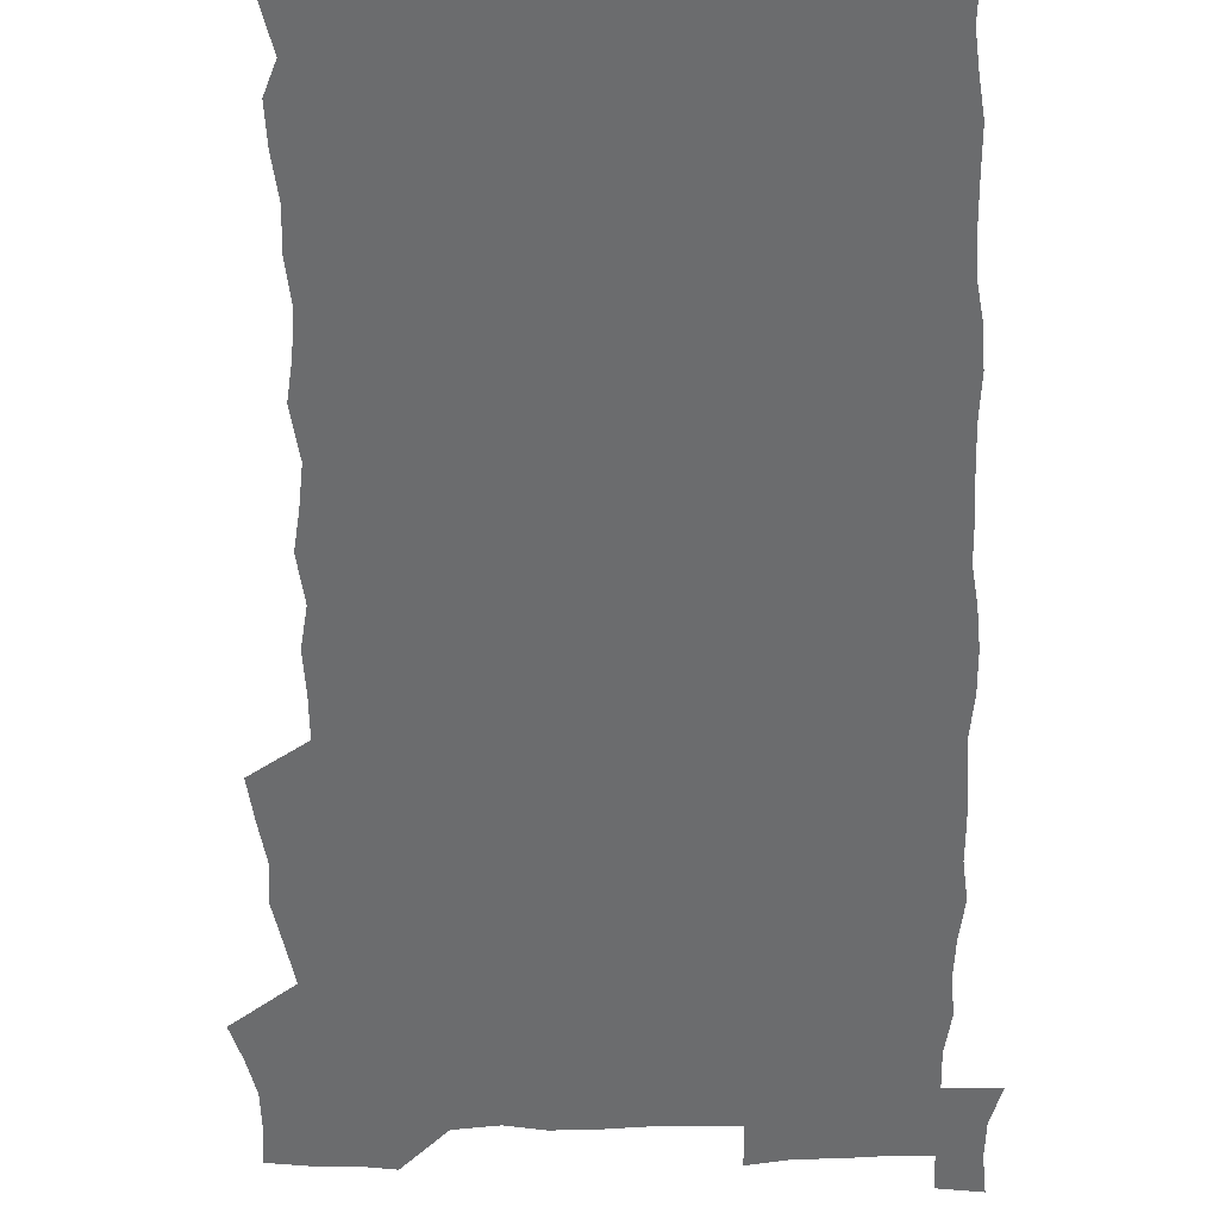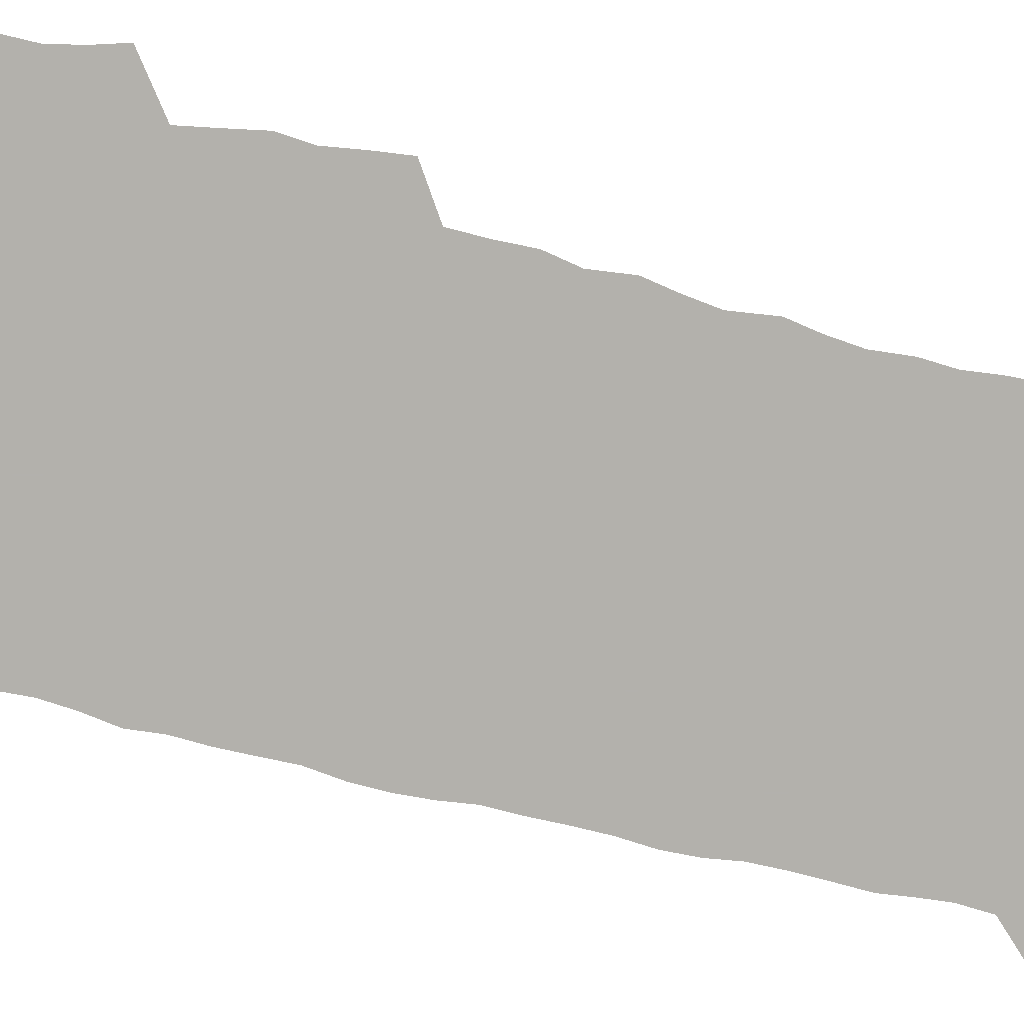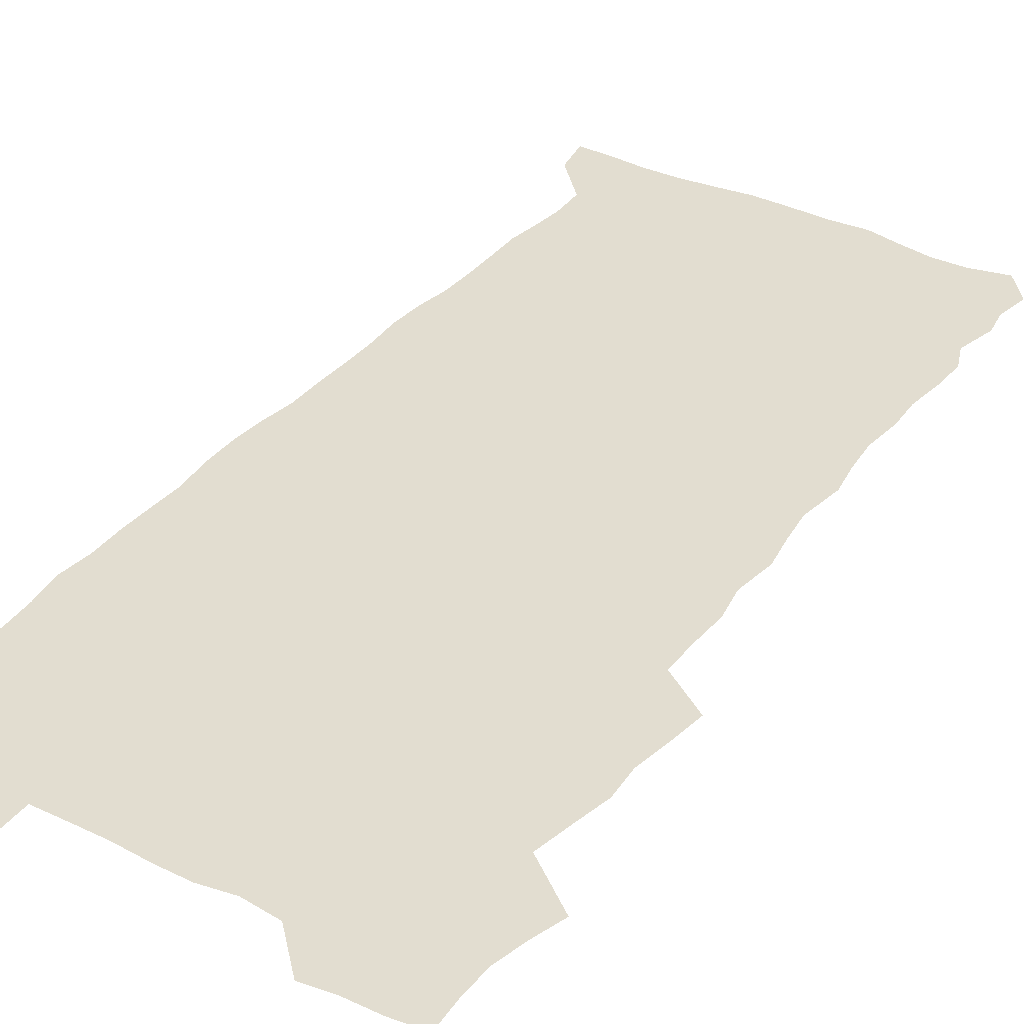
<metadata>
{"format":"obj","ext":"obj","renderer":"f3d","projection":"perspective","resolution":1024,"background":"white","views":[{"elev":-53.6,"azim":0.9,"up":"+Z"},{"elev":-79.1,"azim":-104.3,"up":"+Z"},{"elev":35.2,"azim":-147.3,"up":"+Z"}]}
</metadata>
<code>
v 458 527.2 0
v 462.4 541.3 0
v 465.7 555.6 0
v 465.9 570.1 0
v 465 585.2 0
v 470.7 430 0
v 472.8 445.9 0
v 475.4 462.2 0
v 474.4 477.4 0
v 477.7 493.5 0
v 480.8 509.9 0
v 481.1 524.6 0
v 478.4 540.1 0
v 483.5 553.9 0
v 481.5 569.3 0
v 479.1 586.9 0
v 491.9 155.3 0
v 494.4 169.9 0
v 492.5 181.8 0
v 496.5 198.8 0
v 492 210.1 0
v 492.5 224.7 0
v 494.5 240.8 0
v 493.9 255.3 0
v 495.6 272.2 0
v 494.2 287.3 0
v 491.9 301.6 0
v 494.7 320.8 0
v 492.9 335.8 0
v 490.5 350.6 0
v 492.8 368.6 0
v 490.1 383.9 0
v 490.9 400.4 0
v 490.9 416.4 0
v 493.9 433.4 0
v 493.6 448.5 0
v 495.5 464.1 0
v 495.6 479.1 0
v 495.4 494.2 0
v 497.6 509.7 0
v 497.5 524.6 0
v 498.3 539.1 0
v 497.3 554.6 0
v 495.6 570.3 0
v 493.5 587.1 0
v 502.9 142.4 0
v 509.6 161.1 0
v 513.7 177.8 0
v 512 190.2 0
v 513.6 205.7 0
v 513.8 220.4 0
v 516.1 236.9 0
v 516.6 252 0
v 515.9 266.5 0
v 514.2 280.3 0
v 513.6 295.2 0
v 510.5 308.9 0
v 511.2 325.3 0
v 511.6 341.5 0
v 511 356.9 0
v 511.2 373 0
v 512.4 389.3 0
v 512.6 404.5 0
v 509.4 419 0
v 510.8 434.9 0
v 512.2 450.4 0
v 512.2 465.1 0
v 510.4 479.7 0
v 512.7 494.8 0
v 513.2 509.6 0
v 513.9 524.2 0
v 513.3 539.1 0
v 511.9 554.5 0
v 510.2 570.2 0
v 507.3 589 0
v 519.3 146.1 0
v 524.1 162.9 0
v 528.7 181.5 0
v 527.9 194.5 0
v 529.9 210.8 0
v 531.2 226.5 0
v 531.5 241.3 0
v 531.7 256.2 0
v 531.4 270.8 0
v 530.5 285.2 0
v 529.7 299.9 0
v 529.4 315.1 0
v 529.4 330.4 0
v 528.9 345.5 0
v 528.2 360.4 0
v 528 375.7 0
v 528.1 391.1 0
v 527.9 406.2 0
v 527.2 421.1 0
v 527.4 436.3 0
v 526.8 450.9 0
v 527.2 465.7 0
v 529.9 481 0
v 528.9 495.3 0
v 528.8 509.7 0
v 528.7 524.1 0
v 528.8 538.4 0
v 527.3 553.8 0
v 524.1 571.8 0
v 534.2 146.4 0
v 539.3 165 0
v 542.3 182.4 0
v 545.4 200.6 0
v 545.9 215.3 0
v 546.4 230.1 0
v 546.4 244.6 0
v 546 258.8 0
v 545.5 273.1 0
v 545.3 288 0
v 544.7 302.6 0
v 545 318.2 0
v 544 332.3 0
v 543.7 347.2 0
v 543.3 362 0
v 543.9 377.9 0
v 543 392.2 0
v 544.4 408.4 0
v 543.6 422.6 0
v 543.8 437.5 0
v 544.2 452.3 0
v 544.2 466.8 0
v 544 481.2 0
v 543.8 495.5 0
v 543.8 509.7 0
v 543.3 524 0
v 544.4 537.8 0
v 541.9 554.3 0
v 540.3 570.1 0
v 548.6 143.9 0
v 553.1 163.1 0
v 557.2 184.5 0
v 559.5 202.8 0
v 559.8 217 0
v 560.6 232.4 0
v 560.1 246.1 0
v 560.1 260.8 0
v 559.8 275.2 0
v 559.2 289.4 0
v 559.3 304.9 0
v 558.6 318.9 0
v 558.6 334 0
v 558.3 348.7 0
v 557.4 362.5 0
v 558.2 378.7 0
v 558 393.4 0
v 558.7 408.8 0
v 558.4 423.3 0
v 558.1 437.6 0
v 558.6 452.5 0
v 558.6 466.9 0
v 558.5 481.3 0
v 558.4 495.6 0
v 558.4 509.8 0
v 558.1 524 0
v 558.4 537.8 0
v 557.2 553.2 0
v 554.5 572.5 0
v 563.4 140.9 0
v 569.3 166.7 0
v 571 183.7 0
v 572.6 202 0
v 574.1 220.2 0
v 574.2 233.8 0
v 573.8 247.2 0
v 573.8 261.6 0
v 573.7 276.5 0
v 573.5 291.1 0
v 573.2 305.8 0
v 573.3 320.9 0
v 572.9 335.3 0
v 571.9 349 0
v 573.1 365.5 0
v 573.2 380.4 0
v 573 394.6 0
v 573 409.2 0
v 572.9 423.7 0
v 572.9 438.2 0
v 573.3 453 0
v 572.7 467.2 0
v 572.8 481.5 0
v 573.1 495.8 0
v 572.9 510 0
v 572.7 524.2 0
v 572.4 538.6 0
v 571.5 554.1 0
v 569.6 572.4 0
v 580.4 142.1 0
v 584.1 167.3 0
v 585.5 185.2 0
v 586.4 202.5 0
v 587 218.2 0
v 587.3 234.1 0
v 587.4 247.8 0
v 587.3 261.5 0
v 587.5 277.9 0
v 587.1 291.3 0
v 587.1 306.7 0
v 587 321 0
v 587.2 336.5 0
v 586.8 350.7 0
v 587 365.7 0
v 586.9 379.8 0
v 587.2 394.9 0
v 587.1 409.3 0
v 587.1 423.9 0
v 587.1 438 0
v 587.1 453 0
v 587.3 467.4 0
v 587.2 481.6 0
v 587.2 495.9 0
v 587.3 510.1 0
v 587.1 524.3 0
v 586.9 538.7 0
v 586.3 554.3 0
v 585.2 571.4 0
v 597.1 141.4 0
v 598.8 165.7 0
v 599.8 186.6 0
v 600.1 202.2 0
v 600.3 217.5 0
v 600.1 234.5 0
v 600.9 246.6 0
v 600.9 261.2 0
v 600.8 277.6 0
v 600.8 291.7 0
v 600.9 305.9 0
v 600.8 320.6 0
v 600.7 337.4 0
v 600.8 350.8 0
v 601.1 366.3 0
v 601.1 380.6 0
v 601.2 394.7 0
v 601.2 409.3 0
v 601.3 423.6 0
v 601.2 438 0
v 601.3 453.2 0
v 601.4 467.3 0
v 601.4 481.6 0
v 601.4 496 0
v 601.5 510.3 0
v 601.5 524.3 0
v 601.3 538.2 0
v 600.9 555.4 0
v 600.5 571.4 0
v 613.7 141.2 0
v 613.8 163.2 0
v 613.8 185.2 0
v 613.8 202.7 0
v 614 216.8 0
v 614 232.2 0
v 614.2 247.8 0
v 614.3 260.9 0
v 614.2 277.7 0
v 614.3 291.6 0
v 614.7 305.6 0
v 614.7 320.9 0
v 614.7 336.1 0
v 614.7 351.6 0
v 615 365.7 0
v 615.4 379.7 0
v 615.2 394.8 0
v 615.4 409 0
v 615.5 423.5 0
v 615.4 438.5 0
v 615.6 452.9 0
v 615.6 467.3 0
v 615.8 481.6 0
v 616.1 496.1 0
v 615.8 510.6 0
v 615.8 524.9 0
v 615.6 539.1 0
v 615.8 554.4 0
v 615.6 571.6 0
v 615.4 588.8 0
v 629.9 143.1 0
v 628.5 167.7 0
v 628.3 182.8 0
v 627.1 202.5 0
v 627.6 216.3 0
v 628 230.4 0
v 627.8 246.3 0
v 627.8 261.6 0
v 628 276.1 0
v 628.5 289.8 0
v 628.6 304.8 0
v 628.7 320.1 0
v 628.5 335.8 0
v 628.5 350.9 0
v 628.8 365.2 0
v 629.4 379.3 0
v 629.6 394.1 0
v 629.6 408.7 0
v 629.9 423.1 0
v 630.7 437.3 0
v 629.9 452.8 0
v 629.7 467.2 0
v 630.2 481.5 0
v 630.4 496.1 0
v 630.5 510.6 0
v 630.4 525.1 0
v 630.4 539.6 0
v 630.4 554.3 0
v 630.8 569.8 0
v 630.9 586.3 0
v 645.8 144.7 0
v 642.9 166.8 0
v 642.4 182.5 0
v 641.9 198.7 0
v 641.9 213.7 0
v 641.9 228.7 0
v 641.6 244.5 0
v 643.2 257.9 0
v 642.3 274.3 0
v 641.7 290.5 0
v 642.2 304.4 0
v 643.1 318.5 0
v 643.1 333.7 0
v 644.7 347.7 0
v 643.5 363.8 0
v 644.5 377.9 0
v 645.5 392.2 0
v 644.7 407.7 0
v 644.6 422.5 0
v 644.9 437.2 0
v 644.4 452.3 0
v 645.9 466.6 0
v 644.9 481.5 0
v 645.4 496 0
v 645.5 510.7 0
v 645.5 525.3 0
v 645.3 539.9 0
v 645.4 554.8 0
v 645.5 569.5 0
v 645.9 586.1 0
v 661.1 144.9 0
v 656.5 167.2 0
v 656.7 180.7 0
v 656.8 195.2 0
v 656.2 211.1 0
v 655.9 226.5 0
v 656.6 241 0
v 657.3 255.6 0
v 657.1 271.2 0
v 658 285.9 0
v 658.6 300.6 0
v 657.5 316.6 0
v 659.5 330.4 0
v 660.3 345.1 0
v 658.5 361.8 0
v 660 376 0
v 660.9 390.8 0
v 659.9 406.4 0
v 660 421.3 0
v 661 436 0
v 660.7 451 0
v 662.1 465.8 0
v 661 481 0
v 660.9 495.8 0
v 661 510.6 0
v 662 525.6 0
v 661 540.5 0
v 660.7 555.4 0
v 660.2 569.8 0
v 660.7 585.3 0
v 676.7 143.6 0
v 672.6 162.8 0
v 671.4 177.6 0
v 670.7 192.6 0
v 672.2 206 0
v 674.1 219.5 0
v 673.8 234.9 0
v 673.7 250.3 0
v 674.3 265.4 0
v 676.5 279.5 0
v 677.4 294.4 0
v 676.4 310.7 0
v 676.6 326.2 0
v 677.1 341.5 0
v 677.1 357.4 0
v 679.2 372 0
v 680.4 387 0
v 680.2 402.6 0
v 678.5 418.8 0
v 679.2 434 0
v 679.6 449.3 0
v 679.3 464.7 0
v 680.9 479.8 0
v 678.7 495.4 0
v 677.7 510.5 0
v 678.8 525.6 0
v 676.1 541.5 0
v 676.1 556.4 0
v 675.4 570.6 0
v 675.5 585.3 0
v 675.6 599.8 0
v 691 143.3 0
v 688 160 0
v 695.7 556.7 0
v 691.3 571.9 0
v 690.6 586.1 0
v 691.9 601.8 0
f 11 12 1
f 1 12 2
f 12 13 2
f 2 13 3
f 13 14 3
f 3 14 4
f 14 15 4
f 4 15 5
f 15 16 5
f 34 35 6
f 6 35 7
f 35 36 7
f 7 36 8
f 36 37 8
f 8 37 9
f 37 38 9
f 9 38 10
f 38 39 10
f 10 39 11
f 39 40 11
f 11 40 12
f 40 41 12
f 12 41 13
f 41 42 13
f 13 42 14
f 42 43 14
f 14 43 15
f 43 44 15
f 15 44 16
f 44 45 16
f 46 47 17
f 17 47 18
f 47 48 18
f 18 48 19
f 48 49 19
f 19 49 20
f 49 50 20
f 20 50 21
f 50 51 21
f 21 51 22
f 51 52 22
f 22 52 23
f 52 53 23
f 23 53 24
f 53 54 24
f 24 54 25
f 54 55 25
f 25 55 26
f 55 56 26
f 26 56 27
f 56 57 27
f 27 57 28
f 57 58 28
f 28 58 29
f 58 59 29
f 29 59 30
f 59 60 30
f 30 60 31
f 60 61 31
f 31 61 32
f 61 62 32
f 32 62 33
f 62 63 33
f 33 63 34
f 63 64 34
f 34 64 35
f 64 65 35
f 35 65 36
f 65 66 36
f 36 66 37
f 66 67 37
f 37 67 38
f 67 68 38
f 38 68 39
f 68 69 39
f 39 69 40
f 69 70 40
f 40 70 41
f 70 71 41
f 41 71 42
f 71 72 42
f 42 72 43
f 72 73 43
f 43 73 44
f 73 74 44
f 44 74 45
f 74 75 45
f 46 76 47
f 76 77 47
f 47 77 48
f 77 78 48
f 48 78 49
f 78 79 49
f 49 79 50
f 79 80 50
f 50 80 51
f 80 81 51
f 51 81 52
f 81 82 52
f 52 82 53
f 82 83 53
f 53 83 54
f 83 84 54
f 54 84 55
f 84 85 55
f 55 85 56
f 85 86 56
f 56 86 57
f 86 87 57
f 57 87 58
f 87 88 58
f 58 88 59
f 88 89 59
f 59 89 60
f 89 90 60
f 60 90 61
f 90 91 61
f 61 91 62
f 91 92 62
f 62 92 63
f 92 93 63
f 63 93 64
f 93 94 64
f 64 94 65
f 94 95 65
f 65 95 66
f 95 96 66
f 66 96 67
f 96 97 67
f 67 97 68
f 97 98 68
f 68 98 69
f 98 99 69
f 69 99 70
f 99 100 70
f 70 100 71
f 100 101 71
f 71 101 72
f 101 102 72
f 72 102 73
f 102 103 73
f 73 103 74
f 103 104 74
f 74 104 75
f 76 105 77
f 105 106 77
f 77 106 78
f 106 107 78
f 78 107 79
f 107 108 79
f 79 108 80
f 108 109 80
f 80 109 81
f 109 110 81
f 81 110 82
f 110 111 82
f 82 111 83
f 111 112 83
f 83 112 84
f 112 113 84
f 84 113 85
f 113 114 85
f 85 114 86
f 114 115 86
f 86 115 87
f 115 116 87
f 87 116 88
f 116 117 88
f 88 117 89
f 117 118 89
f 89 118 90
f 118 119 90
f 90 119 91
f 119 120 91
f 91 120 92
f 120 121 92
f 92 121 93
f 121 122 93
f 93 122 94
f 122 123 94
f 94 123 95
f 123 124 95
f 95 124 96
f 124 125 96
f 96 125 97
f 125 126 97
f 97 126 98
f 126 127 98
f 98 127 99
f 127 128 99
f 99 128 100
f 128 129 100
f 100 129 101
f 129 130 101
f 101 130 102
f 130 131 102
f 102 131 103
f 131 132 103
f 103 132 104
f 132 133 104
f 105 134 106
f 134 135 106
f 106 135 107
f 135 136 107
f 107 136 108
f 136 137 108
f 108 137 109
f 137 138 109
f 109 138 110
f 138 139 110
f 110 139 111
f 139 140 111
f 111 140 112
f 140 141 112
f 112 141 113
f 141 142 113
f 113 142 114
f 142 143 114
f 114 143 115
f 143 144 115
f 115 144 116
f 144 145 116
f 116 145 117
f 145 146 117
f 117 146 118
f 146 147 118
f 118 147 119
f 147 148 119
f 119 148 120
f 148 149 120
f 120 149 121
f 149 150 121
f 121 150 122
f 150 151 122
f 122 151 123
f 151 152 123
f 123 152 124
f 152 153 124
f 124 153 125
f 153 154 125
f 125 154 126
f 154 155 126
f 126 155 127
f 155 156 127
f 127 156 128
f 156 157 128
f 128 157 129
f 157 158 129
f 129 158 130
f 158 159 130
f 130 159 131
f 159 160 131
f 131 160 132
f 160 161 132
f 132 161 133
f 161 162 133
f 134 163 135
f 163 164 135
f 135 164 136
f 164 165 136
f 136 165 137
f 165 166 137
f 137 166 138
f 166 167 138
f 138 167 139
f 167 168 139
f 139 168 140
f 168 169 140
f 140 169 141
f 169 170 141
f 141 170 142
f 170 171 142
f 142 171 143
f 171 172 143
f 143 172 144
f 172 173 144
f 144 173 145
f 173 174 145
f 145 174 146
f 174 175 146
f 146 175 147
f 175 176 147
f 147 176 148
f 176 177 148
f 148 177 149
f 177 178 149
f 149 178 150
f 178 179 150
f 150 179 151
f 179 180 151
f 151 180 152
f 180 181 152
f 152 181 153
f 181 182 153
f 153 182 154
f 182 183 154
f 154 183 155
f 183 184 155
f 155 184 156
f 184 185 156
f 156 185 157
f 185 186 157
f 157 186 158
f 186 187 158
f 158 187 159
f 187 188 159
f 159 188 160
f 188 189 160
f 160 189 161
f 189 190 161
f 161 190 162
f 190 191 162
f 163 192 164
f 192 193 164
f 164 193 165
f 193 194 165
f 165 194 166
f 194 195 166
f 166 195 167
f 195 196 167
f 167 196 168
f 196 197 168
f 168 197 169
f 197 198 169
f 169 198 170
f 198 199 170
f 170 199 171
f 199 200 171
f 171 200 172
f 200 201 172
f 172 201 173
f 201 202 173
f 173 202 174
f 202 203 174
f 174 203 175
f 203 204 175
f 175 204 176
f 204 205 176
f 176 205 177
f 205 206 177
f 177 206 178
f 206 207 178
f 178 207 179
f 207 208 179
f 179 208 180
f 208 209 180
f 180 209 181
f 209 210 181
f 181 210 182
f 210 211 182
f 182 211 183
f 211 212 183
f 183 212 184
f 212 213 184
f 184 213 185
f 213 214 185
f 185 214 186
f 214 215 186
f 186 215 187
f 215 216 187
f 187 216 188
f 216 217 188
f 188 217 189
f 217 218 189
f 189 218 190
f 218 219 190
f 190 219 191
f 219 220 191
f 192 221 193
f 221 222 193
f 193 222 194
f 222 223 194
f 194 223 195
f 223 224 195
f 195 224 196
f 224 225 196
f 196 225 197
f 225 226 197
f 197 226 198
f 226 227 198
f 198 227 199
f 227 228 199
f 199 228 200
f 228 229 200
f 200 229 201
f 229 230 201
f 201 230 202
f 230 231 202
f 202 231 203
f 231 232 203
f 203 232 204
f 232 233 204
f 204 233 205
f 233 234 205
f 205 234 206
f 234 235 206
f 206 235 207
f 235 236 207
f 207 236 208
f 236 237 208
f 208 237 209
f 237 238 209
f 209 238 210
f 238 239 210
f 210 239 211
f 239 240 211
f 211 240 212
f 240 241 212
f 212 241 213
f 241 242 213
f 213 242 214
f 242 243 214
f 214 243 215
f 243 244 215
f 215 244 216
f 244 245 216
f 216 245 217
f 245 246 217
f 217 246 218
f 246 247 218
f 218 247 219
f 247 248 219
f 219 248 220
f 248 249 220
f 221 250 222
f 250 251 222
f 222 251 223
f 251 252 223
f 223 252 224
f 252 253 224
f 224 253 225
f 253 254 225
f 225 254 226
f 254 255 226
f 226 255 227
f 255 256 227
f 227 256 228
f 256 257 228
f 228 257 229
f 257 258 229
f 229 258 230
f 258 259 230
f 230 259 231
f 259 260 231
f 231 260 232
f 260 261 232
f 232 261 233
f 261 262 233
f 233 262 234
f 262 263 234
f 234 263 235
f 263 264 235
f 235 264 236
f 264 265 236
f 236 265 237
f 265 266 237
f 237 266 238
f 266 267 238
f 238 267 239
f 267 268 239
f 239 268 240
f 268 269 240
f 240 269 241
f 269 270 241
f 241 270 242
f 270 271 242
f 242 271 243
f 271 272 243
f 243 272 244
f 272 273 244
f 244 273 245
f 273 274 245
f 245 274 246
f 274 275 246
f 246 275 247
f 275 276 247
f 247 276 248
f 276 277 248
f 248 277 249
f 277 278 249
f 250 280 251
f 280 281 251
f 251 281 252
f 281 282 252
f 252 282 253
f 282 283 253
f 253 283 254
f 283 284 254
f 254 284 255
f 284 285 255
f 255 285 256
f 285 286 256
f 256 286 257
f 286 287 257
f 257 287 258
f 287 288 258
f 258 288 259
f 288 289 259
f 259 289 260
f 289 290 260
f 260 290 261
f 290 291 261
f 261 291 262
f 291 292 262
f 262 292 263
f 292 293 263
f 263 293 264
f 293 294 264
f 264 294 265
f 294 295 265
f 265 295 266
f 295 296 266
f 266 296 267
f 296 297 267
f 267 297 268
f 297 298 268
f 268 298 269
f 298 299 269
f 269 299 270
f 299 300 270
f 270 300 271
f 300 301 271
f 271 301 272
f 301 302 272
f 272 302 273
f 302 303 273
f 273 303 274
f 303 304 274
f 274 304 275
f 304 305 275
f 275 305 276
f 305 306 276
f 276 306 277
f 306 307 277
f 277 307 278
f 307 308 278
f 278 308 279
f 308 309 279
f 280 310 281
f 310 311 281
f 281 311 282
f 311 312 282
f 282 312 283
f 312 313 283
f 283 313 284
f 313 314 284
f 284 314 285
f 314 315 285
f 285 315 286
f 315 316 286
f 286 316 287
f 316 317 287
f 287 317 288
f 317 318 288
f 288 318 289
f 318 319 289
f 289 319 290
f 319 320 290
f 290 320 291
f 320 321 291
f 291 321 292
f 321 322 292
f 292 322 293
f 322 323 293
f 293 323 294
f 323 324 294
f 294 324 295
f 324 325 295
f 295 325 296
f 325 326 296
f 296 326 297
f 326 327 297
f 297 327 298
f 327 328 298
f 298 328 299
f 328 329 299
f 299 329 300
f 329 330 300
f 300 330 301
f 330 331 301
f 301 331 302
f 331 332 302
f 302 332 303
f 332 333 303
f 303 333 304
f 333 334 304
f 304 334 305
f 334 335 305
f 305 335 306
f 335 336 306
f 306 336 307
f 336 337 307
f 307 337 308
f 337 338 308
f 308 338 309
f 338 339 309
f 310 340 311
f 340 341 311
f 311 341 312
f 341 342 312
f 312 342 313
f 342 343 313
f 313 343 314
f 343 344 314
f 314 344 315
f 344 345 315
f 315 345 316
f 345 346 316
f 316 346 317
f 346 347 317
f 317 347 318
f 347 348 318
f 318 348 319
f 348 349 319
f 319 349 320
f 349 350 320
f 320 350 321
f 350 351 321
f 321 351 322
f 351 352 322
f 322 352 323
f 352 353 323
f 323 353 324
f 353 354 324
f 324 354 325
f 354 355 325
f 325 355 326
f 355 356 326
f 326 356 327
f 356 357 327
f 327 357 328
f 357 358 328
f 328 358 329
f 358 359 329
f 329 359 330
f 359 360 330
f 330 360 331
f 360 361 331
f 331 361 332
f 361 362 332
f 332 362 333
f 362 363 333
f 333 363 334
f 363 364 334
f 334 364 335
f 364 365 335
f 335 365 336
f 365 366 336
f 336 366 337
f 366 367 337
f 337 367 338
f 367 368 338
f 338 368 339
f 368 369 339
f 340 370 341
f 370 371 341
f 341 371 342
f 371 372 342
f 342 372 343
f 372 373 343
f 343 373 344
f 373 374 344
f 344 374 345
f 374 375 345
f 345 375 346
f 375 376 346
f 346 376 347
f 376 377 347
f 347 377 348
f 377 378 348
f 348 378 349
f 378 379 349
f 349 379 350
f 379 380 350
f 350 380 351
f 380 381 351
f 351 381 352
f 381 382 352
f 352 382 353
f 382 383 353
f 353 383 354
f 383 384 354
f 354 384 355
f 384 385 355
f 355 385 356
f 385 386 356
f 356 386 357
f 386 387 357
f 357 387 358
f 387 388 358
f 358 388 359
f 388 389 359
f 359 389 360
f 389 390 360
f 360 390 361
f 390 391 361
f 361 391 362
f 391 392 362
f 362 392 363
f 392 393 363
f 363 393 364
f 393 394 364
f 364 394 365
f 394 395 365
f 365 395 366
f 395 396 366
f 366 396 367
f 396 397 367
f 367 397 368
f 397 398 368
f 368 398 369
f 398 399 369
f 370 401 371
f 401 402 371
f 371 402 372
f 397 403 398
f 403 404 398
f 398 404 399
f 404 405 399
f 399 405 400
f 405 406 400

</code>
